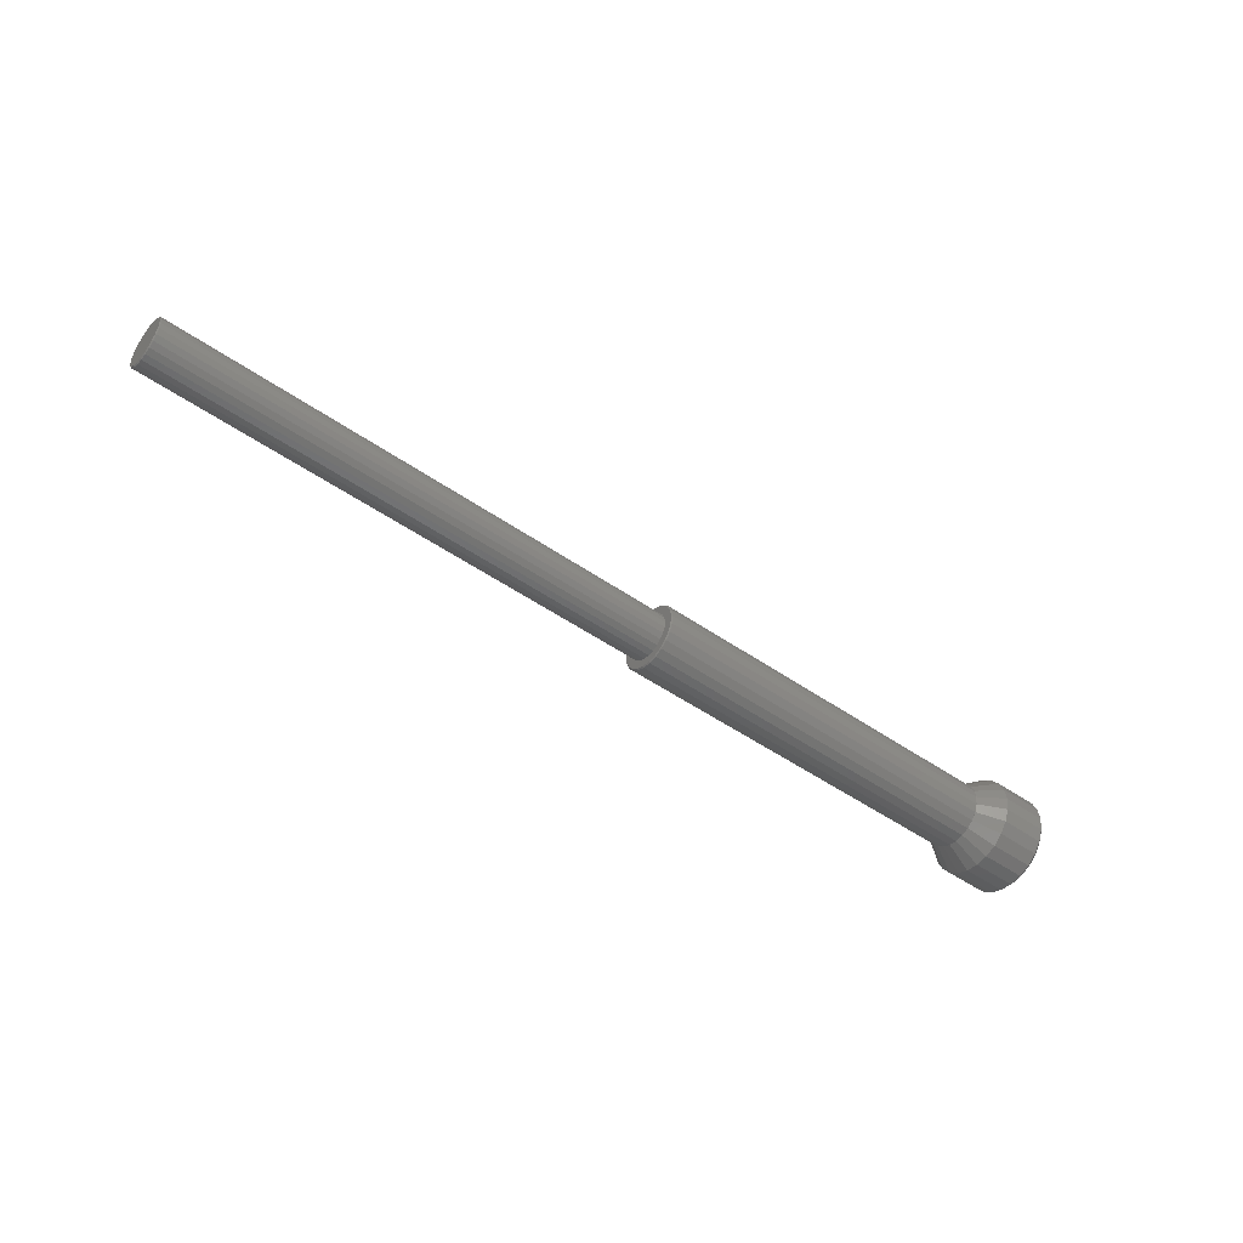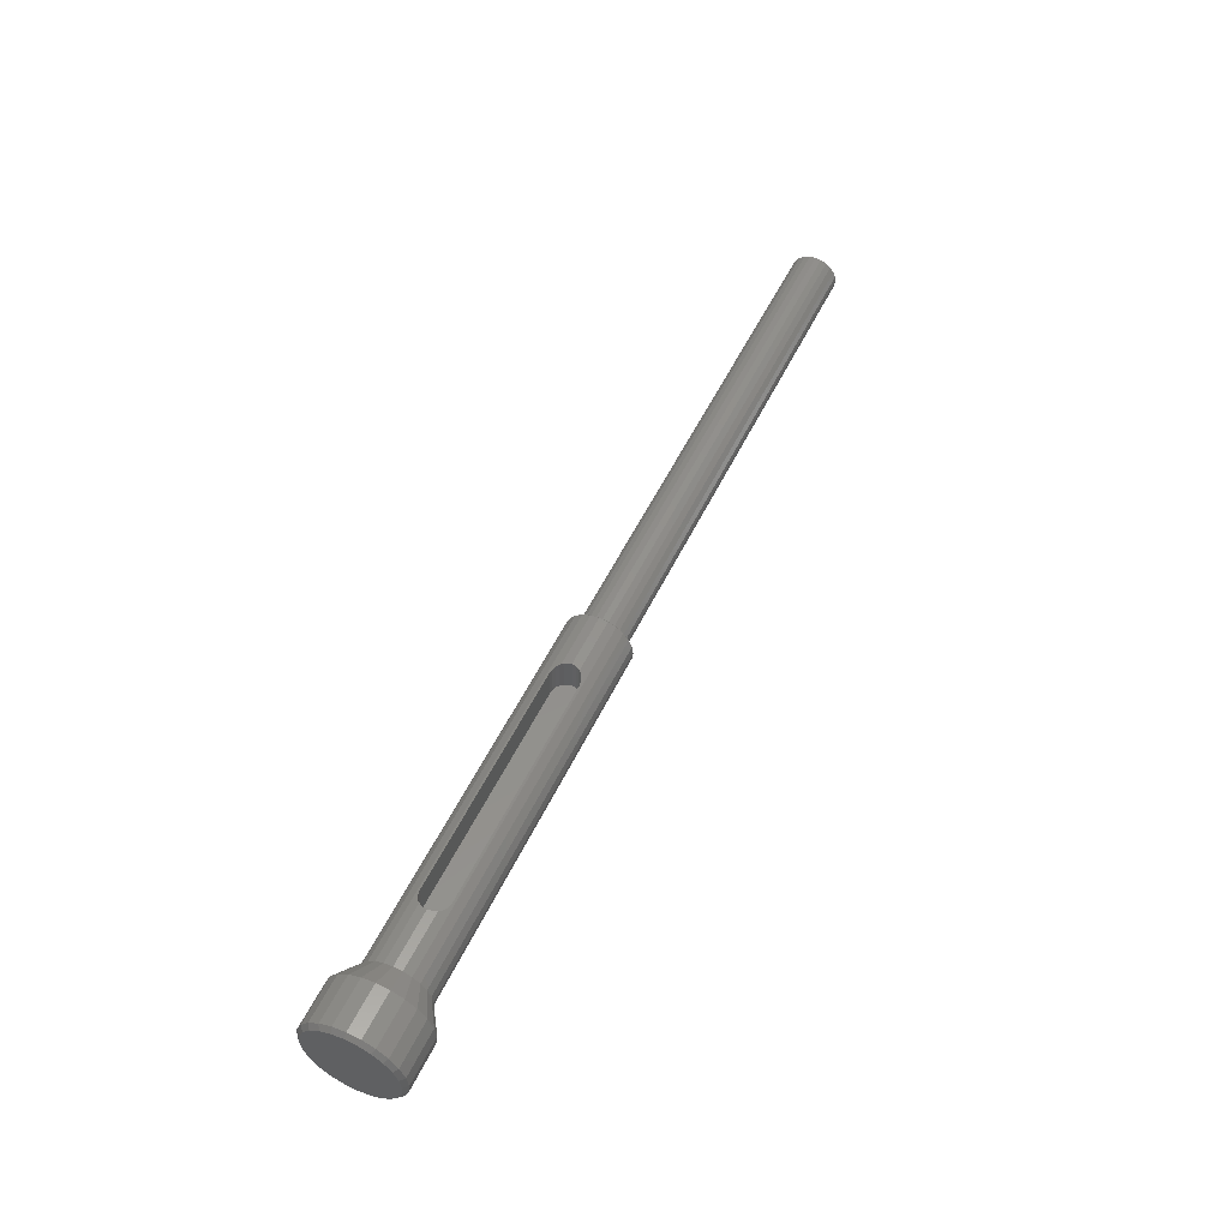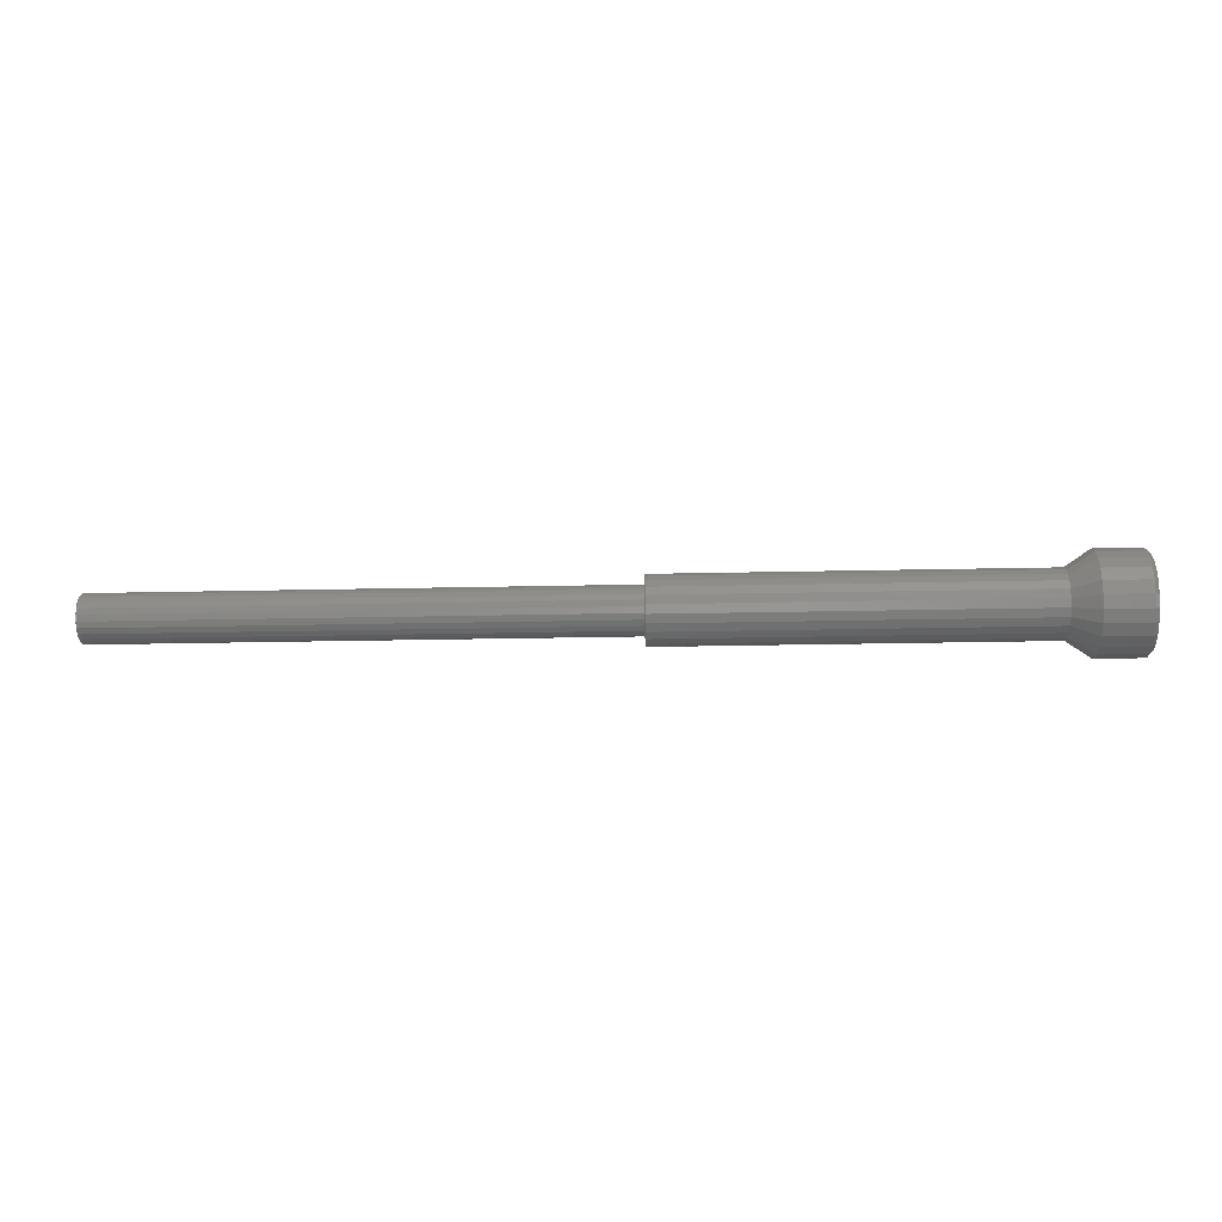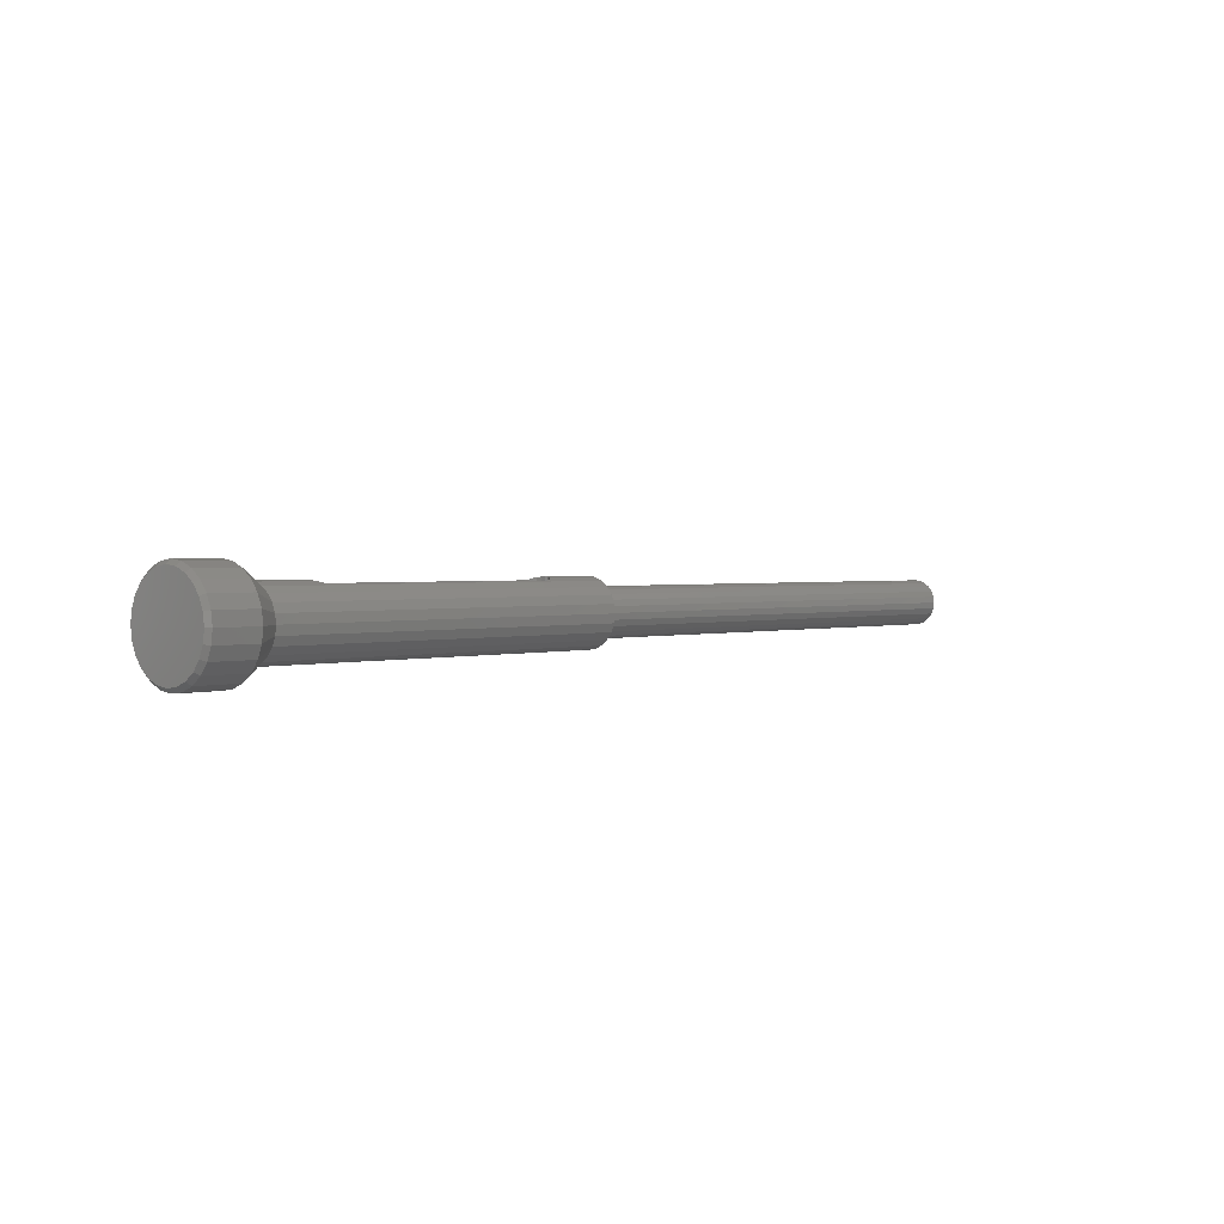
<metadata>
{"format":"stl","ext":"stl","renderer":"f3d","projection":"perspective","resolution":1024,"background":"white","views":[{"elev":-48.2,"azim":141.8,"up":"+Y"},{"elev":53.0,"azim":-64.9,"up":"+Z"},{"elev":-24.5,"azim":-177.9,"up":"+Y"},{"elev":1.7,"azim":-47.4,"up":"+Z"}]}
</metadata>
<code>
# stl→obj: 277 verts, 572 faces
v -4.512e-14 -1.422 0.6916
v 0.5 -4.441e-14 -7.392e-15
v 0.5 -1.553 0.2044
v -4.512e-14 -4.441e-14 0.5043
v 0.5 5.196 3
v 6 4.243 1.757
v 0.5 4.243 1.757
v 6 5.196 3
v 6 -3 11.2
v 0.5 -1.675 11.75
v 0.5 -3 11.2
v 0.5 -1.553 11.8
v 6 -1.553 11.8
v 0.5 -4.723e-14 12
v -4.512e-14 -1.422 11.31
v -4.512e-14 -4.723e-14 11.5
v 6 -5.796 7.553
v 0.5 -6 6
v 6 -6 6
v 0.5 -5.796 7.553
v 0.5 6 6
v 6 5.796 4.447
v 0.5 5.796 4.447
v 6 6 6
v 0.5 5.796 7.553
v 6 5.796 7.553
v 6 -4.243 10.24
v 0.5 -5.196 9
v 6 -5.196 9
v 0.5 -4.243 10.24
v 0.5 3 0.8038
v 6 3 0.8038
v 6 -4.723e-14 12
v 0.5 1.553 0.2044
v 6 1.553 0.2044
v 6 1.553 11.8
v 0.5 3 11.2
v 0.5 1.553 11.8
v 6 3 11.2
v 0.5 -5.796 4.447
v 6 -5.796 4.447
v 0.5 5.196 9
v 6 5.196 9
v 9 -3.464 4
v 6 -5.196 3
v 9 -3.864 4.965
v 0.5 4.243 10.24
v 6 4.243 10.24
v -4.512e-14 -3.886 9.886
v -4.512e-14 -2.748 10.76
v 0.5 -4.243 1.757
v 6 -4.243 1.757
v 0.5 -5.196 3
v -4.512e-14 5.308 7.422
v -4.512e-14 4.759 8.748
v -4.512e-14 1.422 0.6916
v -4.512e-14 -5.308 7.422
v -4.512e-14 -5.308 4.578
v -4.512e-14 -5.496 6
v -4.512e-14 -4.759 8.748
v -4.512e-14 -4.759 3.252
v -4.512e-14 -3.886 2.114
v -4.512e-14 -2.748 1.241
v -4.512e-14 1.422 11.31
v -4.512e-14 2.748 10.76
v -4.512e-14 2.748 1.241
v -4.512e-14 3.886 9.886
v -4.512e-14 3.886 2.114
v -4.512e-14 4.759 3.252
v -4.512e-14 5.308 4.578
v -4.512e-14 5.496 6
v 6 -4.441e-14 -7.392e-15
v 9 3.464 8
v 54.27 3.864 7.035
v 9 3.864 7.035
v 54.27 3.464 8
v 6 -1.553 0.2044
v 9 4 6
v 54.27 3.864 4.965
v 9 3.864 4.965
v 54.27 4 6
v 0.5 -3 0.8038
v 6 -3 0.8038
v 9 2.828 8.828
v 54.27 2.828 8.828
v 9 -4 6
v 9 -2.828 3.172
v 9 -2 2.536
v 9 -1.035 2.136
v 9 -4.512e-14 2
v 9 1.035 2.136
v 9 2 2.536
v 9 2.828 3.172
v 9 3.464 4
v 54.27 -3.864 4.965
v 54.27 -3.464 4
v 54.27 -2.828 3.172
v 54.27 -2.828 8.828
v 9 -3.464 8
v 54.27 -3.464 8
v 9 -2.828 8.828
v 54.27 2 9.464
v 9 2 9.464
v 54.27 -4 6
v 54.27 -1.035 2.136
v 54.27 -2 2.536
v 9 -2 9.464
v 54.27 -2 9.464
v 17.5 -1.75 9.568
v 9 -1.035 9.864
v 17.05 -1.69 9.592
v 16.62 -1.516 9.665
v 16.26 -1.237 9.78
v 16.11 -1.035 9.864
v 45.9 -1.75 9.568
v 46.35 -1.69 9.592
v 46.77 -1.516 9.665
v 47.14 -1.237 9.78
v 47.29 -1.035 9.864
v 54.27 -1.035 9.864
v 9 -4.935e-14 10
v 15.98 -0.875 9.885
v 15.81 -0.4529 9.94
v 15.75 -4.935e-14 10
v 54.27 -3.864 7.035
v 9 -3.864 7.035
v 54.27 -4.512e-14 2
v 54.27 1.035 2.136
v 54.27 2 2.536
v 47.42 0.875 9.885
v 54.27 1.035 9.864
v 47.29 1.035 9.864
v 47.59 0.4529 9.94
v 47.65 -3.807e-14 10
v 54.27 -4.935e-14 10
v 116.1 -2.015 8.015
v 54.4 -1.425 8.468
v 54.4 -2.015 8.015
v 116.1 -1.425 8.468
v 54.27 2.828 3.172
v 116.1 -2.812 5.712
v 54.4 -2.753 5.262
v 116.1 -2.753 5.262
v 54.4 -2.812 5.712
v 54.4 -2.468 4.575
v 116.1 -2.468 4.575
v 116.1 -0.2879 3.188
v 54.4 -0.7376 3.247
v 54.4 -0.2879 3.188
v 116.1 -0.7376 3.247
v 54.27 3.464 4
v 54.4 2.753 6.738
v 116.1 2.85 6
v 54.4 2.85 6
v 116.1 2.753 6.738
v 116.1 1.425 8.468
v 54.4 2.015 8.015
v 54.4 1.425 8.468
v 116.1 2.015 8.015
v 116.1 -2.85 6
v 54.4 -2.85 6
v 54.4 -2.015 3.985
v 116.1 -2.015 3.985
v 116.1 -1.425 3.532
v 54.4 -1.425 3.532
v 9 1.035 9.864
v 116.1 -0.7376 8.753
v 54.4 -4.653e-14 8.85
v 54.4 -0.7376 8.753
v 116.1 -5.781e-14 8.85
v 54.4 -2.468 7.425
v 116.1 -2.468 7.425
v 116.1 -2.753 6.738
v 54.4 -2.753 6.738
v 116.1 1.425 3.532
v 54.4 0.7376 3.247
v 54.4 1.425 3.532
v 116.1 0.7376 3.247
v 116.1 2.015 3.985
v 54.4 2.015 3.985
v 54.4 2.753 5.262
v 116.1 2.468 4.575
v 54.4 2.468 4.575
v 116.1 2.753 5.262
v 116.1 2.468 7.425
v 54.4 2.468 7.425
v 15.81 0.4529 6
v 15.81 -0.4529 6
v 15.75 -4.582e-14 6
v 15.98 0.875 6
v 15.98 -0.875 6
v 16.26 1.237 6
v 16.26 -1.237 6
v 16.62 1.516 6
v 16.62 -1.516 6
v 17.05 1.69 6
v 17.05 -1.69 6
v 17.5 1.75 6
v 17.5 -1.75 6
v 45.9 1.75 6
v 45.9 -1.75 6
v 46.35 1.69 6
v 46.35 -1.69 6
v 46.77 1.516 6
v 46.77 -1.516 6
v 47.14 1.237 6
v 47.14 -1.237 6
v 47.42 0.875 6
v 47.42 -0.875 6
v 47.59 0.4529 6
v 47.59 -0.4529 6
v 47.65 -3.454e-14 6
v 116.1 -5.64e-14 3.15
v 54.4 -4.512e-14 3.15
v 116.1 0.7376 8.753
v 54.4 0.7376 8.753
v 47.59 -0.4529 9.94
v 47.42 -0.875 9.885
v 15.98 0.875 9.885
v 15.81 0.4529 9.94
v 54.4 -2.74 3.26
v 54.4 -1.938 2.644
v 54.4 -3.356 4.062
v 54.4 -3.743 4.997
v 54.4 -3.875 6
v 54.4 -3.743 7.003
v 16.11 1.035 9.864
v 16.26 1.237 9.78
v 54.4 -3.356 7.937
v 16.63 1.516 9.665
v 17.05 1.69 9.592
v 17.5 1.75 9.568
v 45.9 1.75 9.568
v 46.35 1.69 9.592
v 46.78 1.516 9.665
v 47.14 1.237 9.78
v 54.4 -1.003 2.257
v 54.4 -4.512e-14 2.125
v 54.4 1.003 2.257
v 54.4 1.937 2.644
v 54.4 2.74 3.26
v 54.4 3.356 4.062
v 54.4 3.356 7.937
v 54.4 3.743 7.003
v 54.4 3.743 4.997
v 54.4 3.875 6
v 54.4 -2.74 8.74
v 54.4 -1.938 9.356
v 54.4 -1.003 9.743
v 54.4 -4.935e-14 9.875
v 54.4 1.003 9.743
v 54.4 1.937 9.356
v 54.4 2.74 8.74
v 116.2 2.36 4.638
v 116.2 1.927 4.073
v 116.2 1.362 3.64
v 116.2 0.7053 3.368
v 116.2 -2.632 5.295
v 116.2 -2.632 6.705
v 116.2 -2.725 6
v 116.2 -2.36 4.637
v 116.2 -2.36 7.362
v 116.2 -1.927 4.073
v 116.2 -1.927 7.927
v 116.2 -1.363 3.64
v 116.2 -1.363 8.36
v 116.2 -0.7053 3.368
v 116.2 -0.7053 8.632
v 116.2 -5.64e-14 3.275
v 116.2 -5.781e-14 8.725
v 116.2 0.7053 8.632
v 116.2 1.362 8.36
v 116.2 1.927 7.927
v 116.2 2.36 7.363
v 116.2 2.632 6.705
v 116.2 2.632 5.295
v 116.2 2.725 6
f 1 2 3
f 2 1 4
f 5 6 7
f 6 5 8
f 9 10 11
f 10 9 12
f 12 9 13
f 14 15 12
f 15 14 16
f 17 18 19
f 18 17 20
f 21 22 23
f 22 21 24
f 25 24 21
f 24 25 26
f 27 28 29
f 28 27 30
f 6 31 7
f 31 6 32
f 13 14 12
f 14 13 33
f 32 34 31
f 34 32 35
f 36 37 38
f 37 36 39
f 19 40 41
f 40 19 18
f 42 26 25
f 26 42 43
f 44 41 45
f 41 44 46
f 39 47 37
f 47 39 48
f 11 49 30
f 49 11 50
f 45 51 52
f 51 45 53
f 47 43 42
f 43 47 48
f 42 54 55
f 54 42 25
f 29 20 17
f 20 29 28
f 56 2 4
f 2 56 34
f 57 58 59
f 58 57 60
f 58 60 61
f 61 60 49
f 61 49 62
f 62 49 50
f 62 50 63
f 63 50 15
f 63 15 1
f 1 15 16
f 1 16 4
f 4 16 64
f 4 64 56
f 56 64 65
f 56 65 66
f 66 65 67
f 66 67 68
f 68 67 55
f 68 55 69
f 69 55 54
f 69 54 70
f 70 54 71
f 35 2 34
f 2 35 72
f 73 74 75
f 74 73 76
f 72 3 2
f 3 72 77
f 58 53 40
f 53 58 61
f 70 5 69
f 5 70 23
f 71 23 70
f 23 71 21
f 69 7 68
f 7 69 5
f 78 79 80
f 79 78 81
f 25 71 54
f 71 25 21
f 66 34 56
f 34 66 31
f 37 67 65
f 67 37 47
f 62 82 51
f 82 62 63
f 63 3 82
f 3 63 1
f 28 57 20
f 57 28 60
f 68 31 66
f 31 68 7
f 59 40 18
f 40 59 58
f 41 53 45
f 53 41 40
f 77 82 3
f 82 77 83
f 61 51 53
f 51 61 62
f 84 76 73
f 76 84 85
f 20 59 18
f 59 20 57
f 78 46 86
f 46 78 44
f 44 78 87
f 87 78 88
f 88 78 89
f 89 78 90
f 90 78 91
f 91 78 92
f 92 78 93
f 93 78 94
f 94 78 80
f 30 60 28
f 60 30 49
f 38 65 64
f 65 38 37
f 47 55 67
f 55 47 42
f 75 81 78
f 81 75 74
f 38 16 14
f 16 38 64
f 95 44 96
f 44 95 46
f 96 87 97
f 87 96 44
f 98 99 100
f 99 98 101
f 102 84 103
f 84 102 85
f 104 46 95
f 46 104 86
f 105 88 89
f 88 105 106
f 98 107 101
f 107 98 108
f 107 109 110
f 109 107 108
f 110 109 111
f 110 111 112
f 110 112 113
f 110 113 114
f 109 108 115
f 115 108 116
f 116 108 117
f 117 108 118
f 118 108 119
f 119 108 120
f 114 121 110
f 121 114 122
f 121 122 123
f 121 123 124
f 125 86 104
f 86 125 126
f 106 87 88
f 87 106 97
f 127 89 90
f 89 127 105
f 128 90 91
f 90 128 127
f 129 91 92
f 91 129 128
f 100 126 125
f 126 100 99
f 130 131 132
f 131 130 133
f 131 133 134
f 131 134 135
f 136 137 138
f 137 136 139
f 140 92 93
f 92 140 129
f 141 142 143
f 142 141 144
f 143 145 146
f 145 143 142
f 147 148 149
f 148 147 150
f 94 140 93
f 140 94 151
f 80 151 94
f 151 80 79
f 152 153 154
f 153 152 155
f 156 157 158
f 157 156 159
f 160 144 141
f 144 160 161
f 146 162 163
f 162 146 145
f 164 162 165
f 162 164 163
f 150 165 148
f 165 150 164
f 126 78 86
f 78 126 99
f 78 99 101
f 78 101 107
f 78 107 110
f 78 110 121
f 78 121 166
f 78 166 103
f 78 103 84
f 78 84 73
f 78 73 75
f 167 168 169
f 168 167 170
f 136 171 172
f 171 136 138
f 173 161 160
f 161 173 174
f 175 176 177
f 176 175 178
f 179 177 180
f 177 179 175
f 181 182 183
f 182 181 184
f 157 185 186
f 185 157 159
f 186 155 152
f 155 186 185
f 183 179 180
f 179 183 182
f 139 169 137
f 169 139 167
f 187 188 189
f 188 187 190
f 188 190 191
f 191 190 192
f 191 192 193
f 193 192 194
f 193 194 195
f 195 194 196
f 195 196 197
f 197 196 198
f 197 198 199
f 199 198 200
f 199 200 201
f 201 200 202
f 201 202 203
f 203 202 204
f 203 204 205
f 205 204 206
f 205 206 207
f 207 206 208
f 207 208 209
f 209 208 210
f 209 210 211
f 211 210 212
f 213 149 214
f 149 213 147
f 154 184 181
f 184 154 153
f 178 214 176
f 214 178 213
f 215 158 216
f 158 215 156
f 172 174 173
f 174 172 171
f 170 216 168
f 216 170 215
f 123 191 122
f 191 123 188
f 211 134 217
f 134 211 212
f 209 118 207
f 118 209 119
f 119 209 218
f 124 188 123
f 188 124 189
f 211 218 209
f 218 211 217
f 117 203 205
f 203 117 116
f 210 130 133
f 130 210 208
f 219 187 220
f 187 219 190
f 114 193 113
f 193 114 191
f 191 114 122
f 111 195 197
f 195 111 112
f 106 221 97
f 221 106 222
f 97 223 96
f 223 97 221
f 96 224 95
f 224 96 223
f 224 104 95
f 104 224 225
f 226 104 225
f 104 226 125
f 219 192 190
f 192 219 227
f 192 227 228
f 226 100 125
f 100 226 229
f 227 103 166
f 103 227 228
f 103 228 230
f 103 230 231
f 103 231 232
f 103 232 102
f 102 232 233
f 102 233 234
f 102 234 235
f 102 235 236
f 102 236 132
f 102 132 131
f 116 201 203
f 201 116 115
f 109 197 199
f 197 109 111
f 232 200 198
f 200 232 233
f 206 130 208
f 130 206 132
f 132 206 236
f 112 193 195
f 193 112 113
f 204 236 206
f 236 204 235
f 124 166 121
f 166 124 220
f 166 220 219
f 166 219 227
f 120 218 119
f 218 120 217
f 217 120 134
f 134 120 135
f 115 199 201
f 199 115 109
f 224 226 225
f 226 224 223
f 226 223 229
f 229 223 221
f 229 221 161
f 161 221 144
f 144 221 142
f 142 221 145
f 145 221 222
f 145 222 162
f 162 222 165
f 165 222 237
f 165 237 148
f 148 237 238
f 148 238 149
f 149 238 214
f 214 238 239
f 214 239 176
f 176 239 177
f 177 239 240
f 177 240 180
f 180 240 241
f 180 241 183
f 183 241 181
f 181 241 242
f 181 242 154
f 154 242 243
f 243 242 244
f 244 242 245
f 244 245 246
f 161 247 229
f 247 161 174
f 247 174 171
f 247 171 248
f 248 171 138
f 248 138 137
f 248 137 249
f 249 137 169
f 249 169 250
f 250 169 168
f 250 168 251
f 251 168 216
f 251 216 158
f 251 158 252
f 252 158 157
f 252 157 253
f 253 157 186
f 253 186 152
f 253 152 243
f 243 152 154
f 118 205 207
f 205 118 117
f 228 194 192
f 194 228 230
f 233 202 200
f 202 233 234
f 230 196 194
f 196 230 231
f 220 189 124
f 189 220 187
f 238 105 127
f 105 238 237
f 105 222 106
f 222 105 237
f 231 198 196
f 198 231 232
f 234 204 202
f 204 234 235
f 212 133 134
f 133 212 210
f 179 254 255
f 254 179 182
f 178 256 257
f 256 178 175
f 252 131 251
f 131 252 102
f 81 244 246
f 244 81 74
f 239 127 128
f 127 239 238
f 243 85 253
f 85 243 76
f 248 120 108
f 120 248 249
f 247 108 98
f 108 247 248
f 250 131 135
f 131 250 251
f 151 245 242
f 245 151 79
f 140 242 241
f 242 140 151
f 258 259 260
f 259 258 261
f 259 261 262
f 262 261 263
f 262 263 264
f 264 263 265
f 264 265 266
f 266 265 267
f 266 267 268
f 268 267 269
f 268 269 270
f 270 269 271
f 271 269 257
f 271 257 272
f 272 257 256
f 272 256 273
f 273 256 255
f 273 255 274
f 274 255 254
f 274 254 275
f 275 254 276
f 275 276 277
f 253 102 252
f 102 253 85
f 244 76 243
f 76 244 74
f 229 98 100
f 98 229 247
f 128 240 239
f 240 128 129
f 249 135 120
f 135 249 250
f 81 245 79
f 245 81 246
f 175 255 256
f 255 175 179
f 129 241 240
f 241 129 140
f 146 258 143
f 258 146 261
f 184 277 276
f 277 184 153
f 178 269 213
f 269 178 257
f 264 139 136
f 139 264 266
f 163 261 146
f 261 163 263
f 262 136 172
f 136 262 264
f 182 276 254
f 276 182 184
f 266 167 139
f 167 266 268
f 275 185 274
f 185 275 155
f 259 172 173
f 172 259 262
f 150 265 164
f 265 150 267
f 260 173 160
f 173 260 259
f 147 267 150
f 267 147 269
f 269 147 213
f 273 156 272
f 156 273 159
f 270 215 170
f 215 270 271
f 268 170 167
f 170 268 270
f 272 215 271
f 215 272 156
f 155 277 153
f 277 155 275
f 164 263 163
f 263 164 265
f 141 260 160
f 260 141 143
f 260 143 258
f 274 159 273
f 159 274 185
f 101 29 99
f 29 101 27
f 46 19 41
f 19 46 86
f 99 17 126
f 17 99 29
f 88 52 83
f 52 88 87
f 92 35 32
f 35 92 91
f 24 75 78
f 75 24 26
f 121 36 33
f 36 121 166
f 107 13 9
f 13 107 110
f 86 17 19
f 17 86 126
f 23 8 5
f 8 23 22
f 27 11 30
f 11 27 9
f 43 84 73
f 84 43 48
f 26 73 75
f 73 26 43
f 101 9 27
f 9 101 107
f 93 32 6
f 32 93 92
f 24 80 22
f 80 24 78
f 103 48 39
f 48 103 84
f 22 94 8
f 94 22 80
f 110 33 13
f 33 110 121
f 33 38 14
f 38 33 36
f 90 77 72
f 77 90 89
f 83 51 82
f 51 83 52
f 8 93 6
f 93 8 94
f 10 50 11
f 50 10 15
f 15 10 12
f 87 45 52
f 45 87 44
f 166 39 36
f 39 166 103
f 89 83 77
f 83 89 88
f 91 72 35
f 72 91 90

</code>
